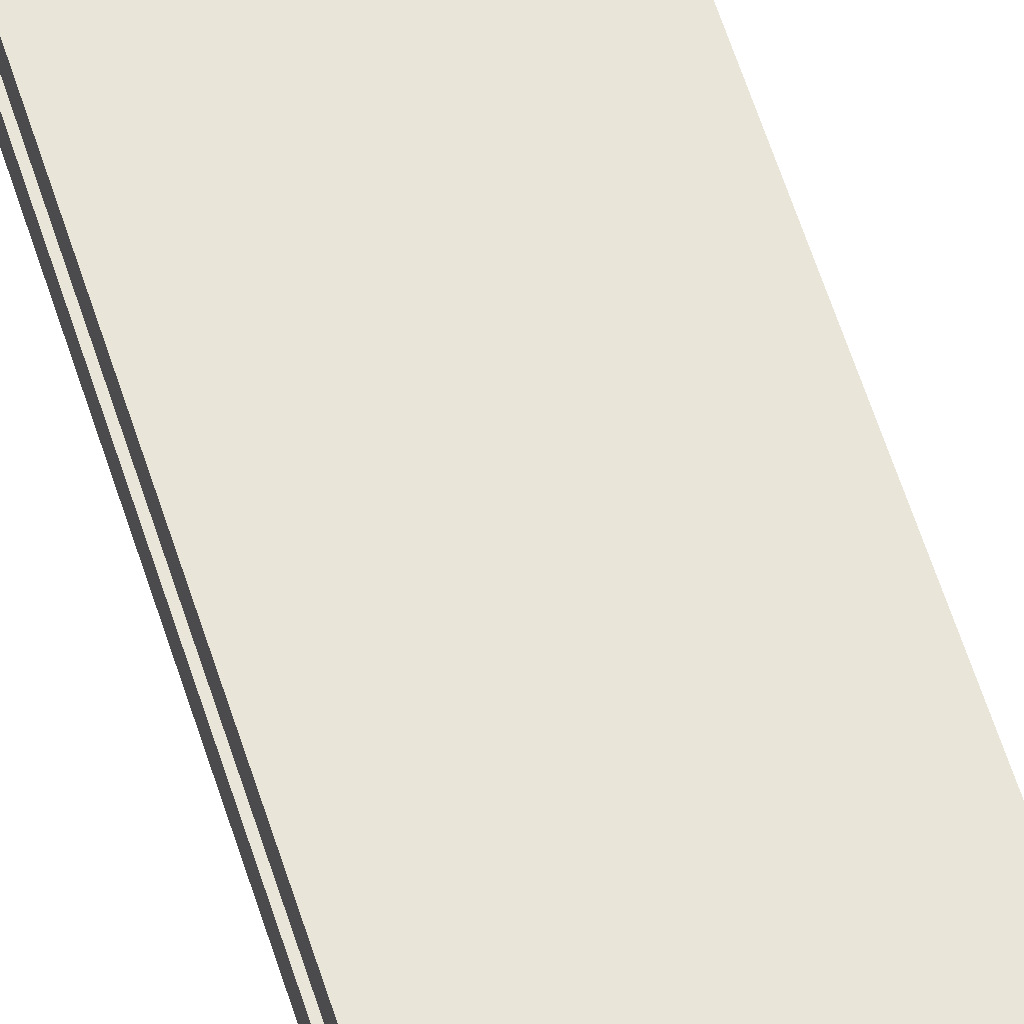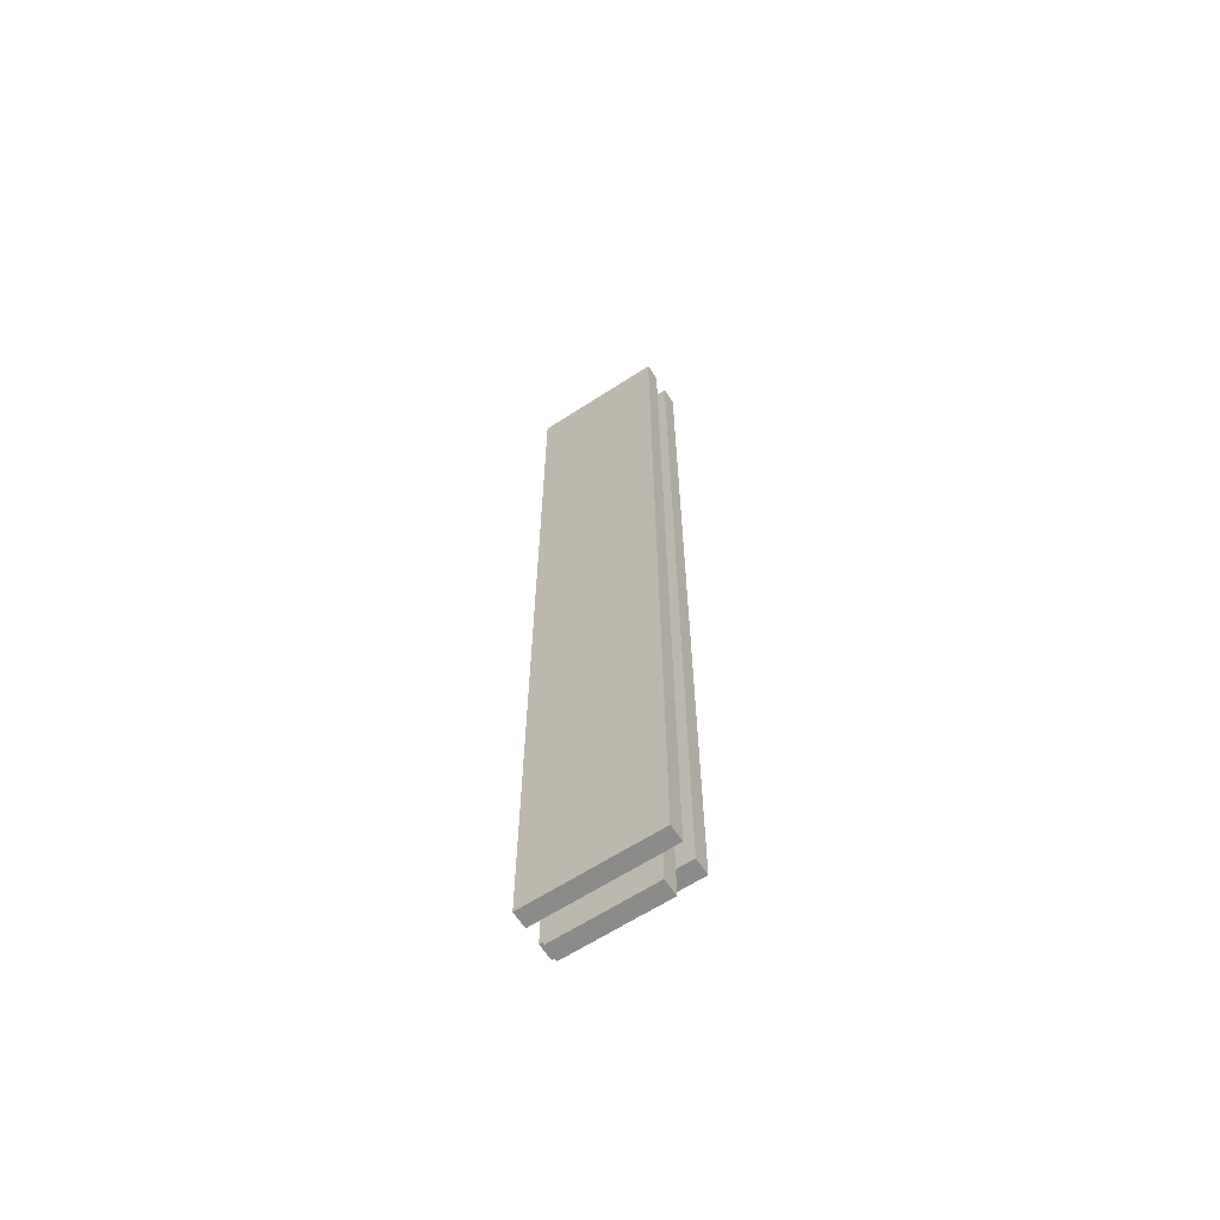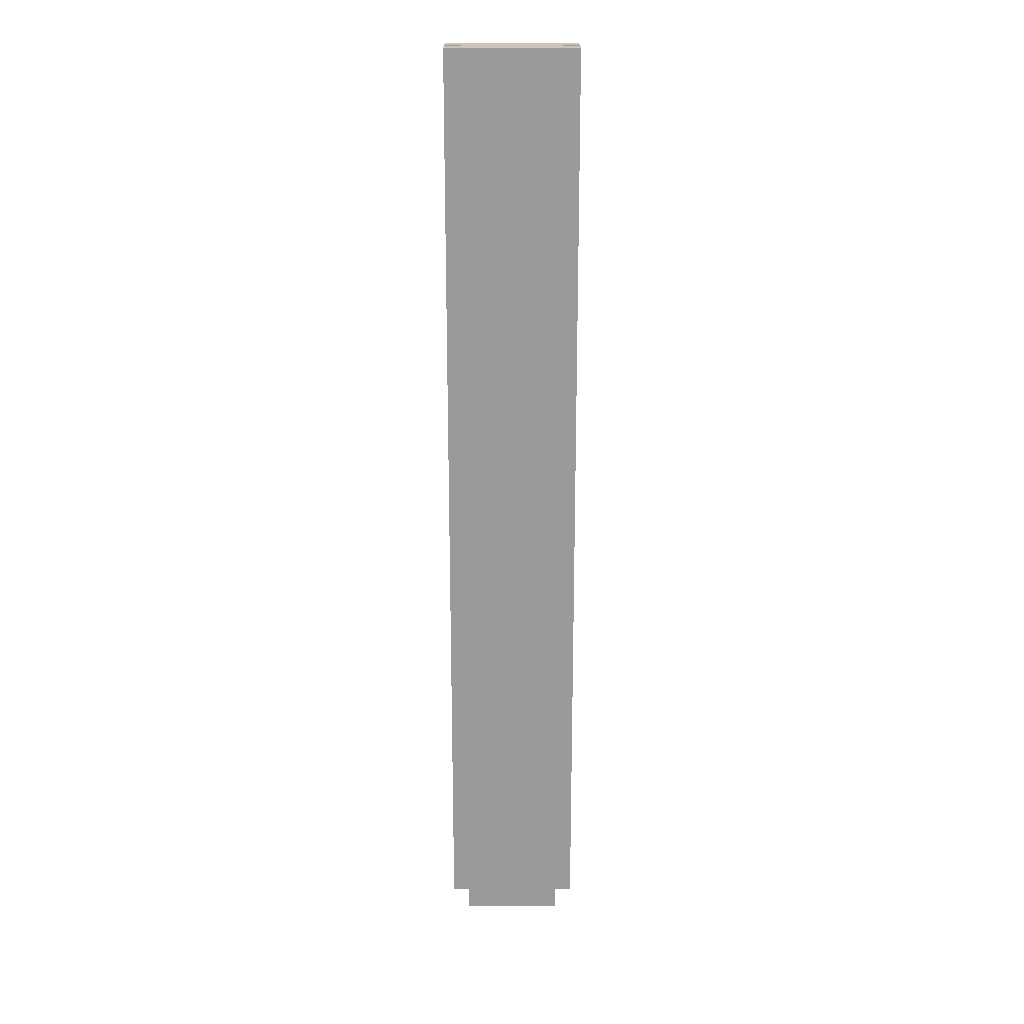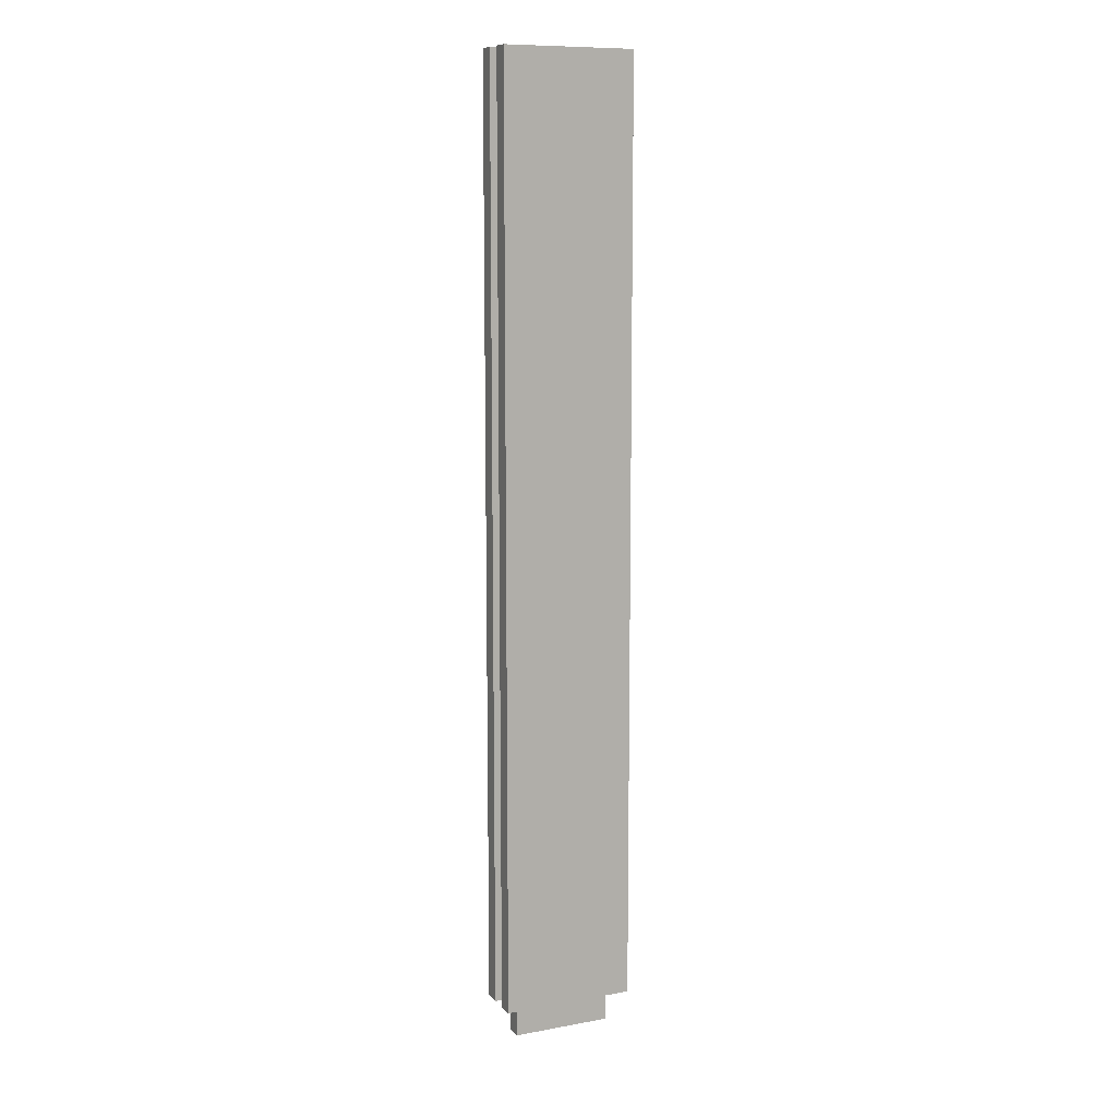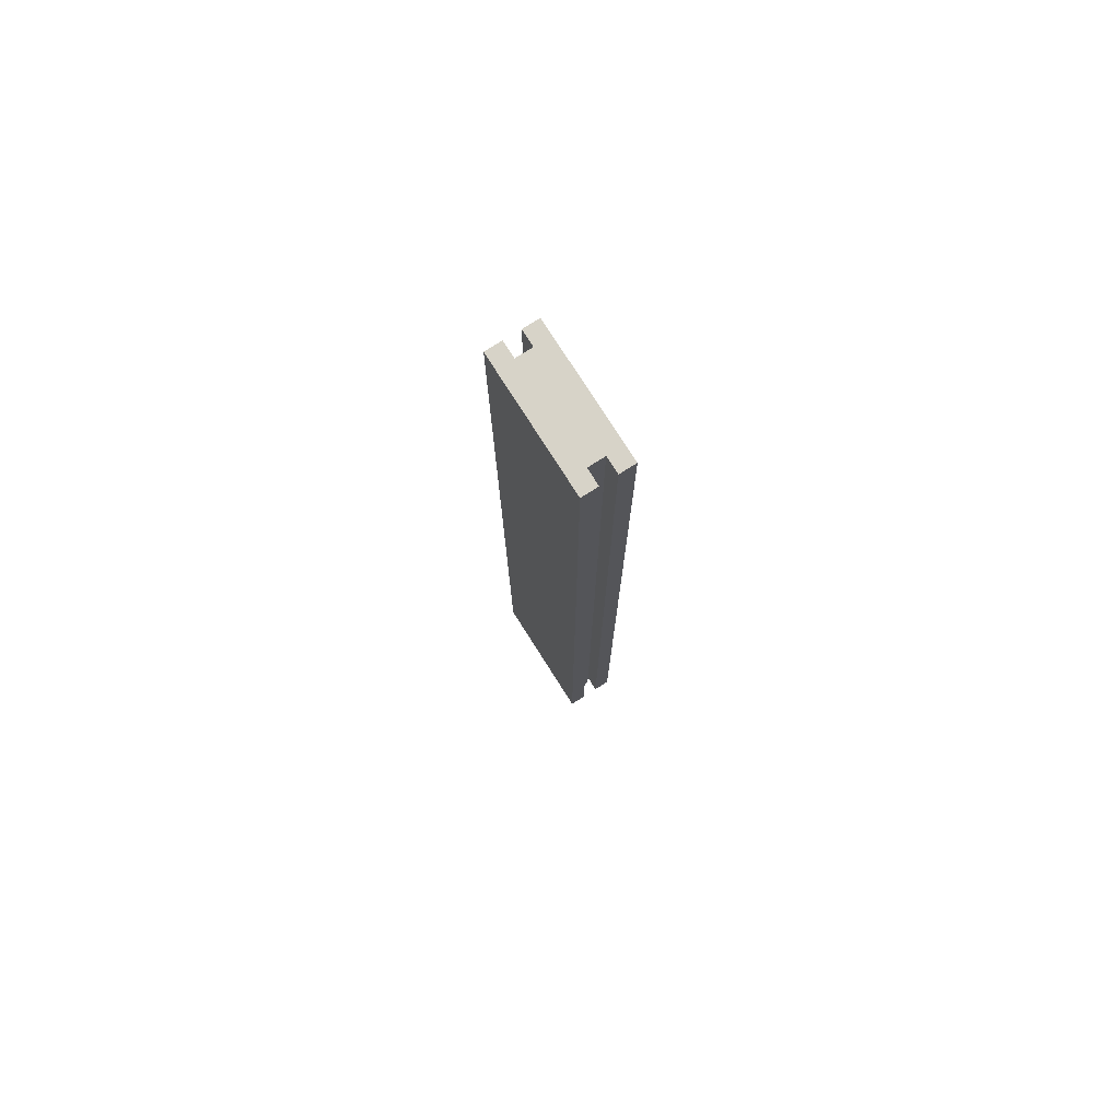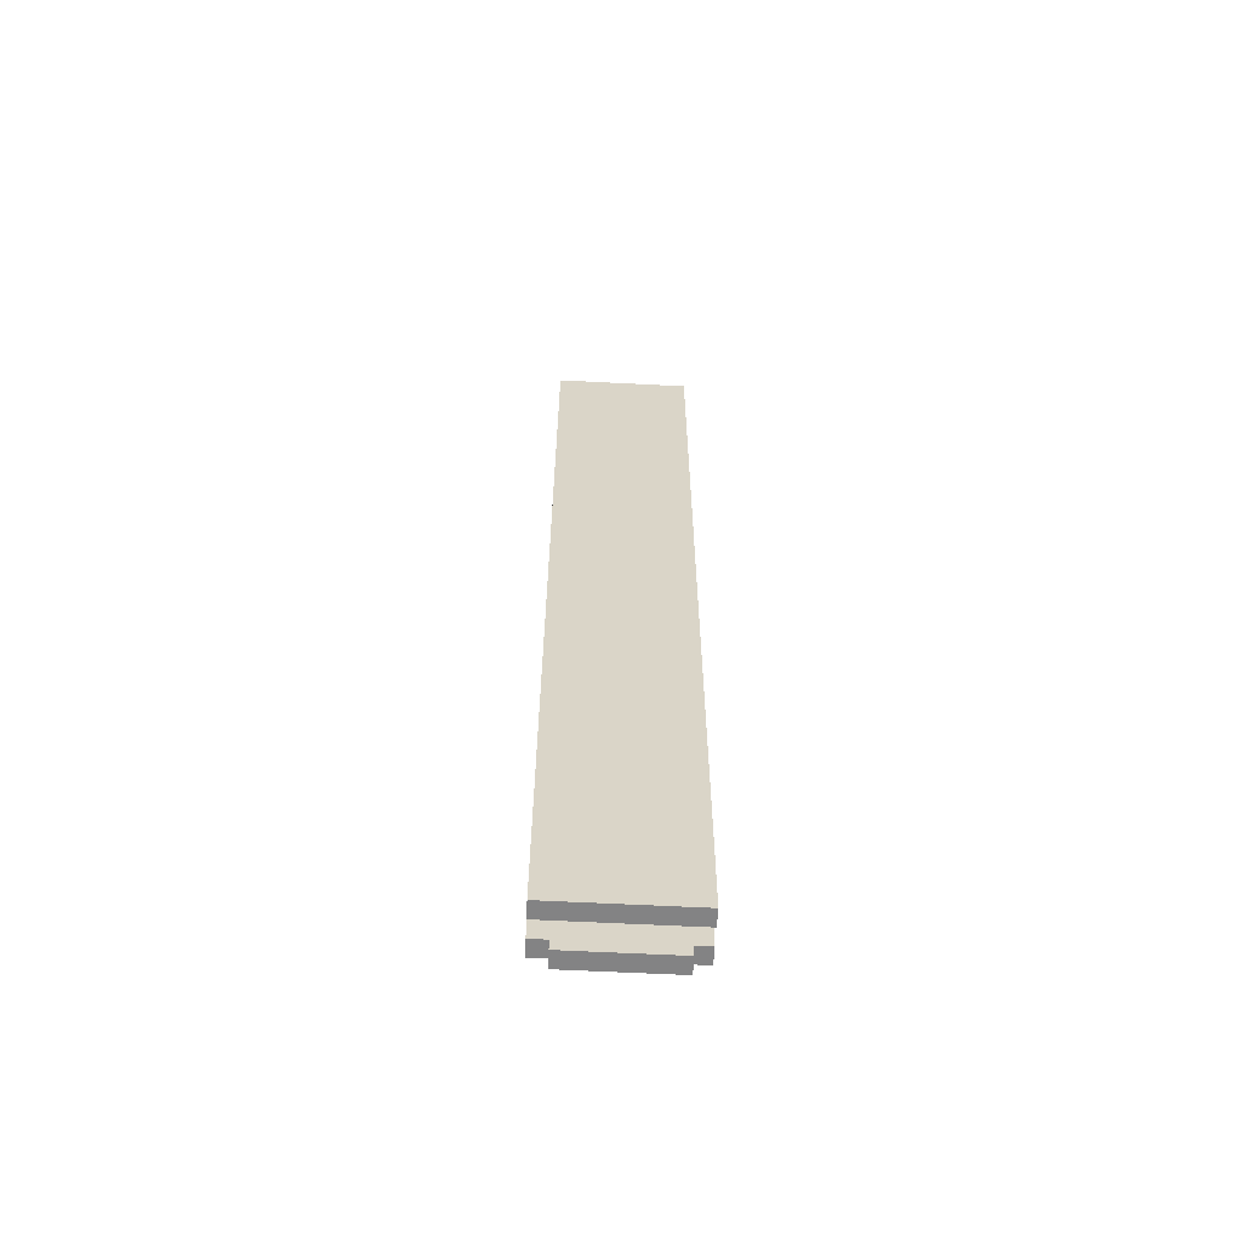
<metadata>
{"format":"obj","ext":"obj","renderer":"f3d","projection":"perspective","resolution":1024,"background":"white","views":[{"elev":58.5,"azim":-17.2,"up":"+Z"},{"elev":-63.7,"azim":-146.7,"up":"+Y"},{"elev":20.5,"azim":179.8,"up":"+Y"},{"elev":10.3,"azim":-24.6,"up":"+Y"},{"elev":76.6,"azim":57.6,"up":"+Y"},{"elev":-61.2,"azim":177.0,"up":"+Y"}]}
</metadata>
<code>
o mid_brace1/mid_brace/mesh24/mesh24-geometry#mesh24-geometry
v -0.04498 0.2858 -0.4416
v 0.02056 0.2858 -0.4307
v 0.02056 0.2858 -0.4416
v -0.04498 0.2858 -0.4307
v 0.02056 -0.3315 -0.4416
v -0.05591 0.2858 -0.4525
v -0.04498 -0.3533 -0.4307
v -0.05591 0.2858 -0.4198
v 0.02056 -0.3315 -0.4307
v 0.03149 0.2858 -0.4416
v -0.05591 0.2858 -0.4416
v -0.04498 -0.3315 -0.4416
v -0.04498 -0.3315 -0.4307
v 0.03149 0.2858 -0.4198
v -0.05591 0.2858 -0.4307
v 0.03149 -0.3315 -0.4307
v 0.02056 -0.3533 -0.4416
v 0.03149 -0.3315 -0.4416
v 0.03149 0.2858 -0.4525
v -0.05591 -0.3315 -0.4416
v -0.04498 -0.3533 -0.4416
v 0.03149 0.2858 -0.4307
v -0.05591 -0.3315 -0.4198
v 0.02056 -0.3533 -0.4307
v 0.03149 -0.3315 -0.4525
v -0.05591 -0.3315 -0.4525
v -0.05591 -0.3315 -0.4307
v 0.03149 -0.3315 -0.4198
f 1 2 3
f 2 1 4
f 3 2 1
f 4 1 2
f 2 5 3
f 3 5 2
f 3 6 1
f 1 6 3
f 1 7 4
f 4 7 1
f 8 2 4
f 4 2 8
f 5 2 9
f 9 2 5
f 5 10 3
f 3 10 5
f 10 6 3
f 3 6 10
f 1 6 11
f 11 6 1
f 12 7 1
f 1 7 12
f 4 7 13
f 13 7 4
f 14 2 8
f 8 2 14
f 8 4 15
f 15 4 8
f 2 16 9
f 9 16 2
f 9 17 5
f 5 17 9
f 10 5 18
f 18 5 10
f 6 10 19
f 19 10 6
f 6 20 11
f 11 20 6
f 11 12 1
f 1 12 11
f 7 12 21
f 21 12 7
f 7 9 13
f 13 9 7
f 13 15 4
f 4 15 13
f 2 14 22
f 22 14 2
f 23 14 8
f 8 14 23
f 15 23 8
f 8 23 15
f 16 2 22
f 22 2 16
f 16 23 9
f 9 23 16
f 17 9 24
f 24 9 17
f 21 5 17
f 17 5 21
f 5 25 18
f 18 25 5
f 25 10 18
f 18 10 25
f 10 25 19
f 19 25 10
f 25 6 19
f 19 6 25
f 20 6 26
f 26 6 20
f 12 11 20
f 20 11 12
f 5 21 12
f 12 21 5
f 17 7 21
f 21 7 17
f 9 7 24
f 24 7 9
f 9 23 13
f 13 23 9
f 15 13 27
f 27 13 15
f 14 16 22
f 22 16 14
f 14 23 28
f 28 23 14
f 23 15 27
f 27 15 23
f 23 16 28
f 28 16 23
f 7 17 24
f 24 17 7
f 25 5 26
f 26 5 25
f 6 25 26
f 26 25 6
f 26 12 20
f 20 12 26
f 26 5 12
f 12 5 26
f 13 23 27
f 27 23 13
f 16 14 28
f 28 14 16

</code>
